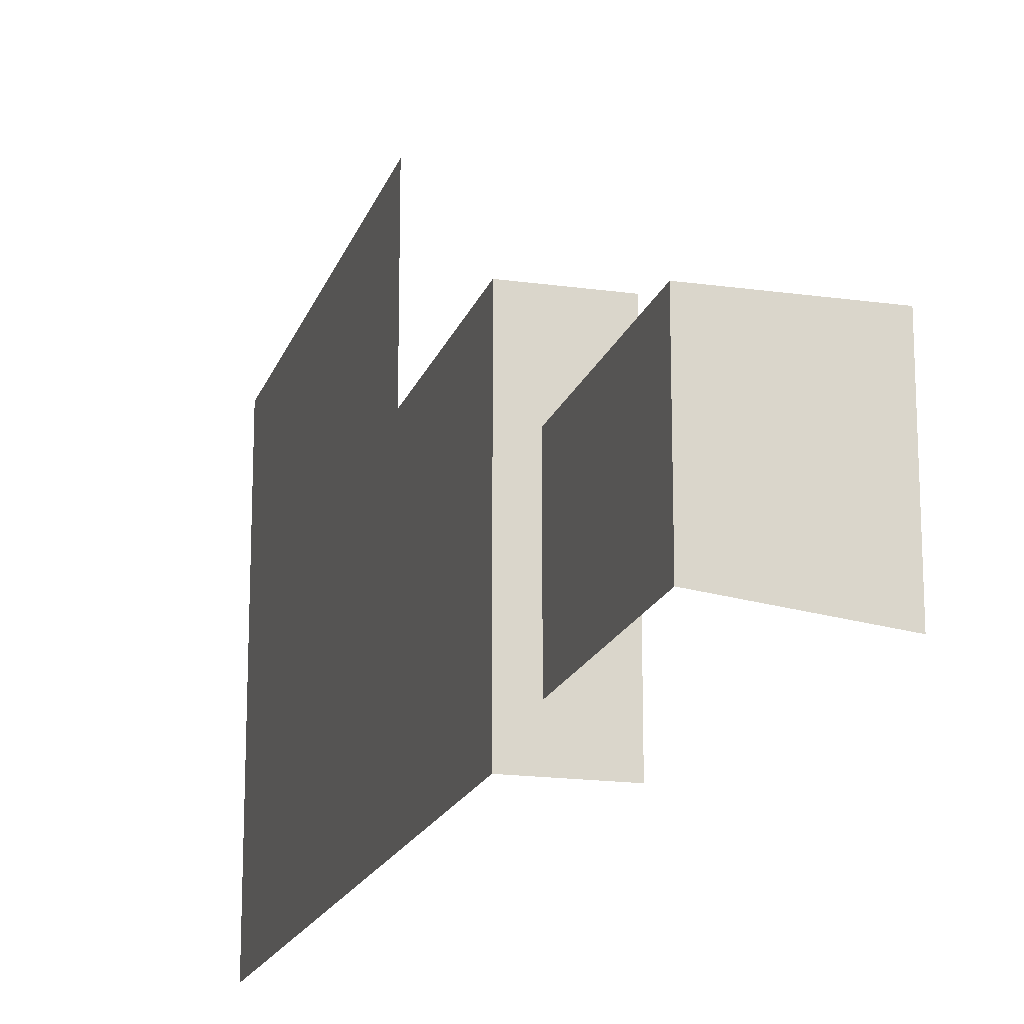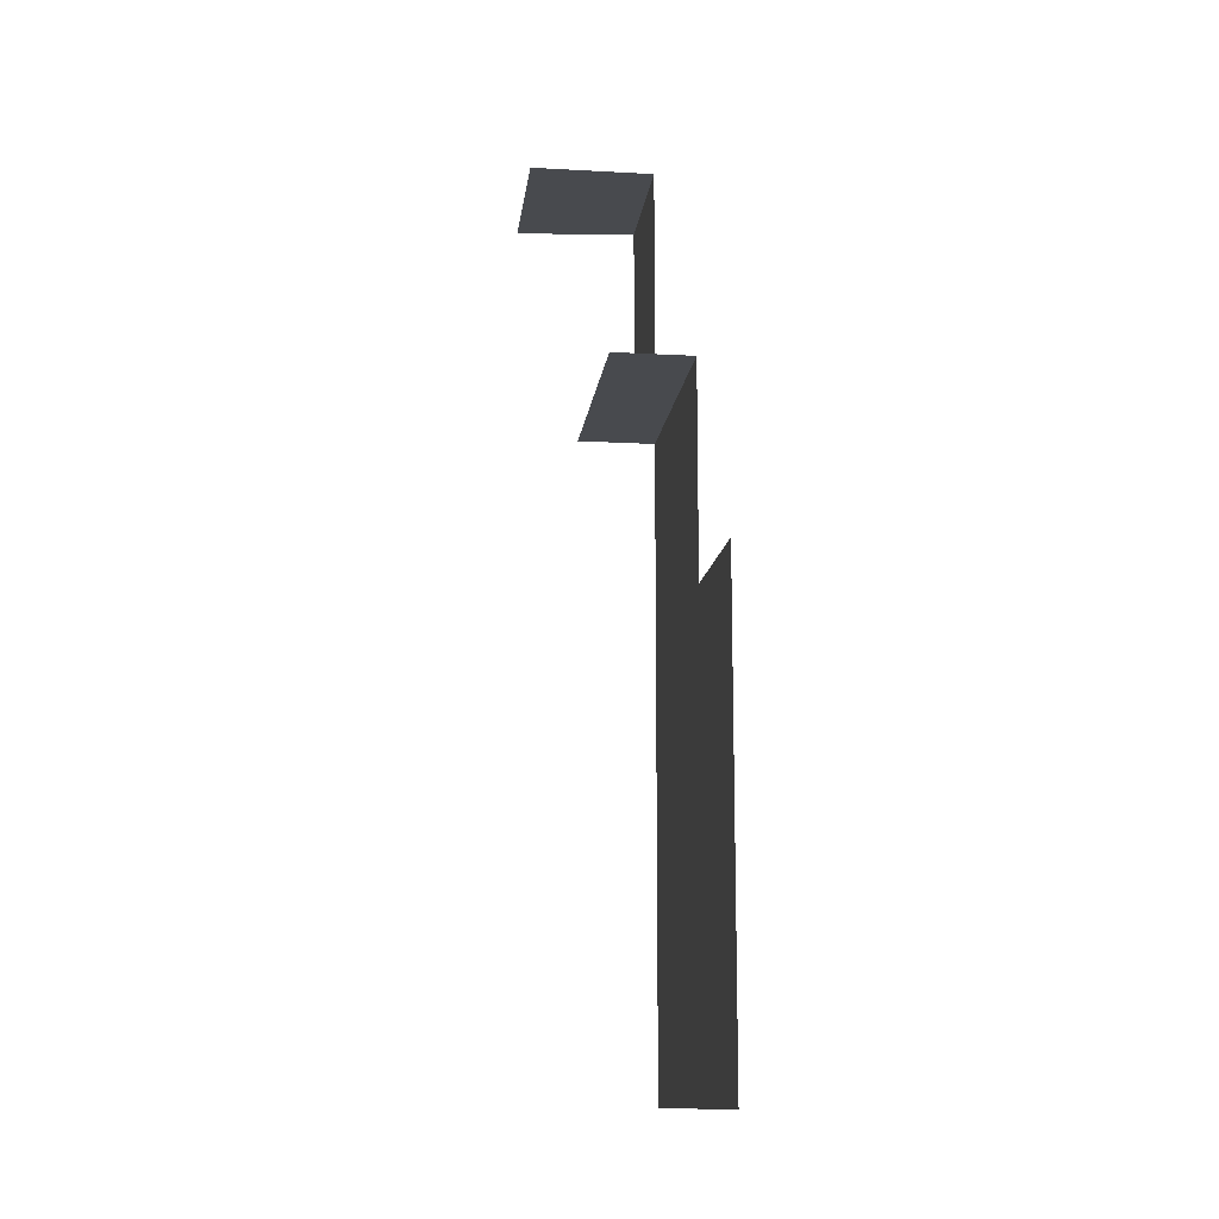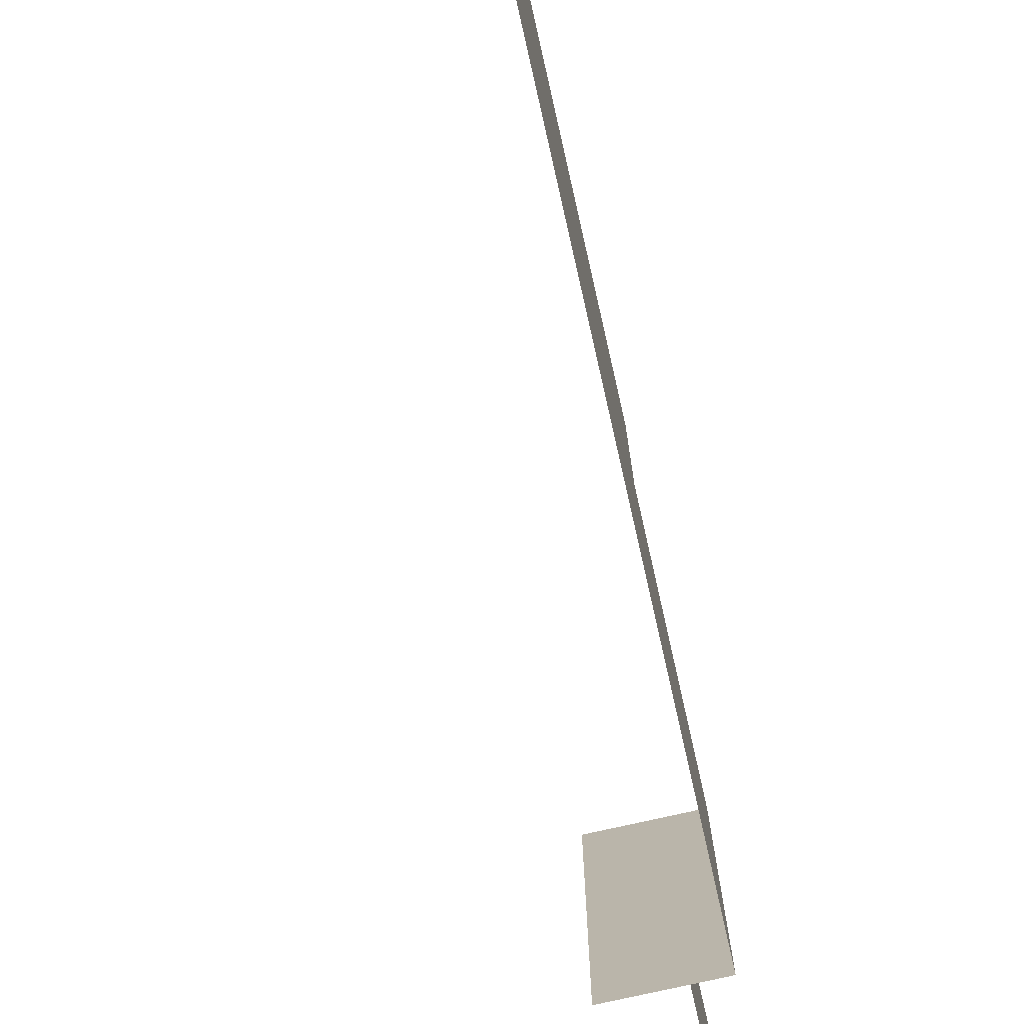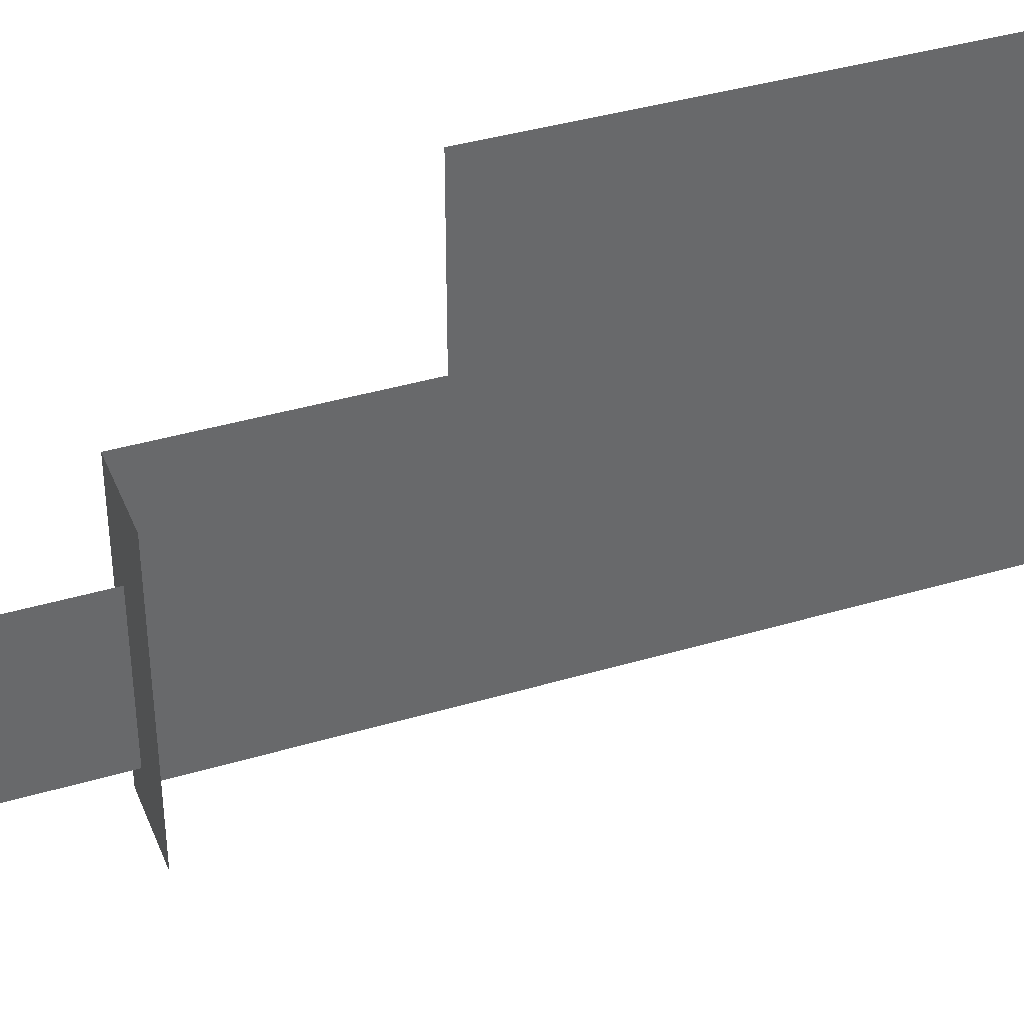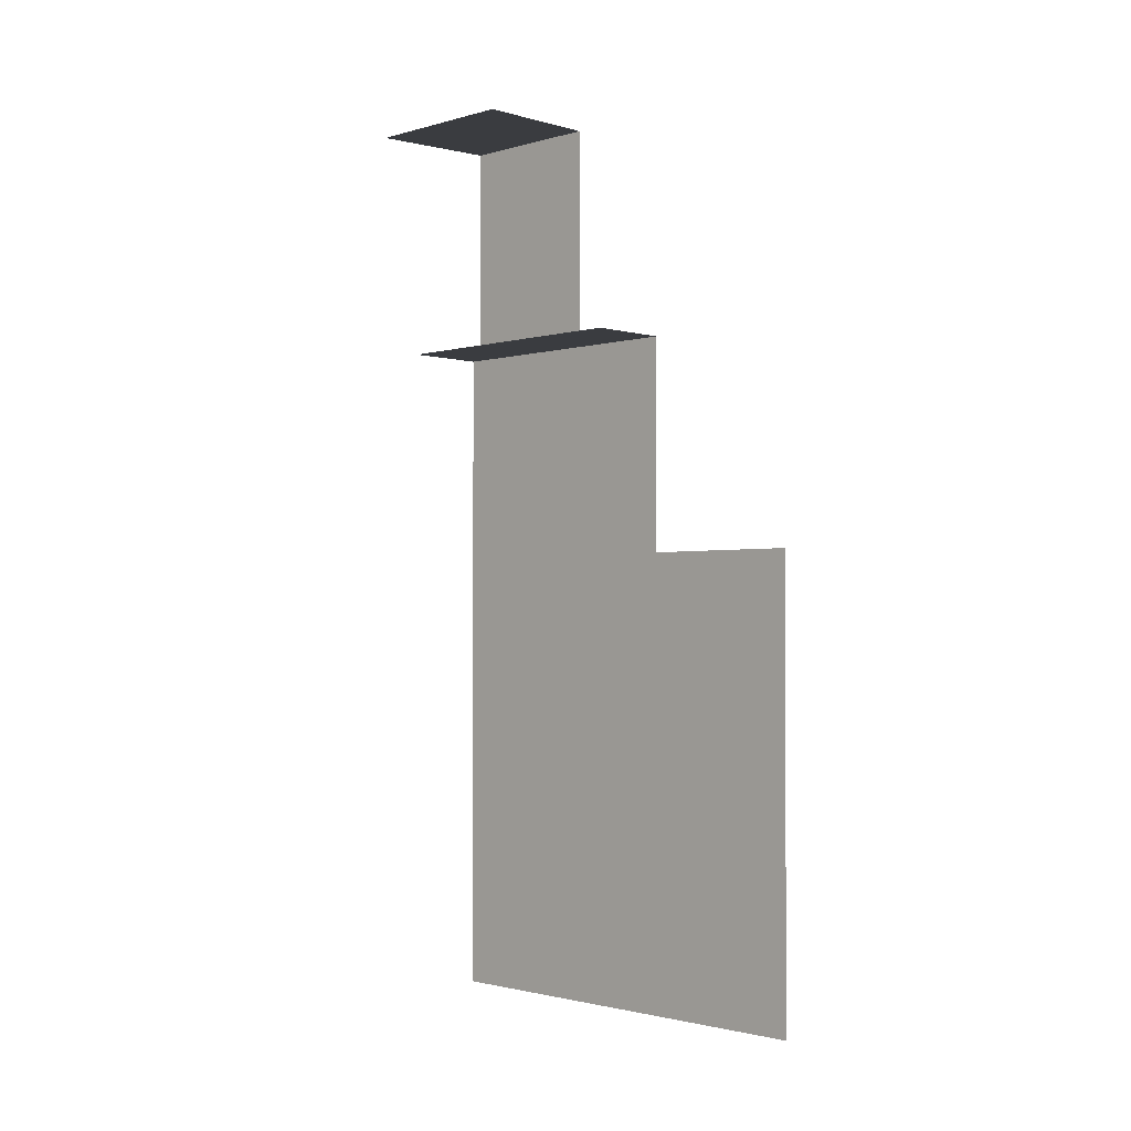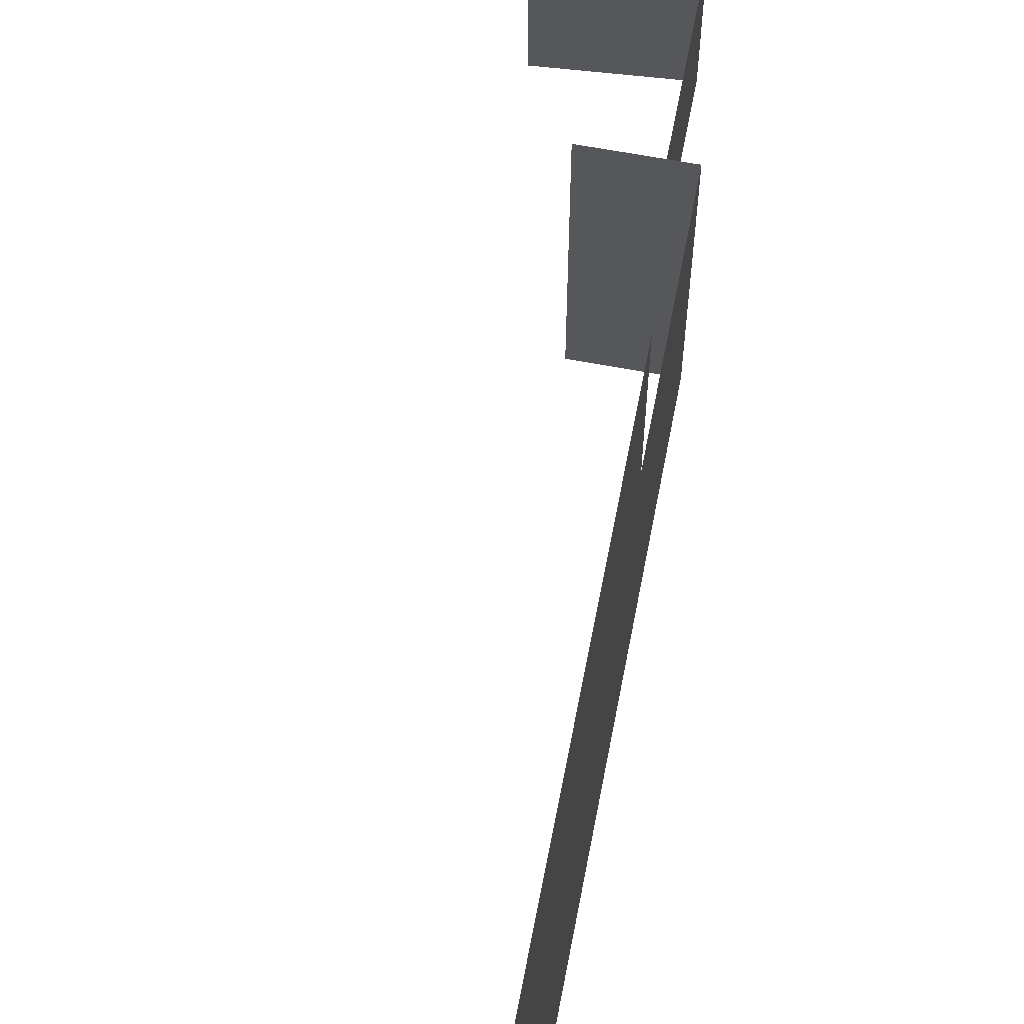
<metadata>
{"format":"obj","ext":"obj","renderer":"f3d","projection":"perspective","resolution":1024,"background":"white","views":[{"elev":-17.6,"azim":164.5,"up":"+Z"},{"elev":-13.1,"azim":-7.0,"up":"+Y"},{"elev":-75.4,"azim":12.8,"up":"+Z"},{"elev":38.6,"azim":-110.6,"up":"+Z"},{"elev":-1.7,"azim":-45.2,"up":"+Y"},{"elev":63.4,"azim":10.9,"up":"+Z"}]}
</metadata>
<code>
g pb_Mesh110552
v 1 56 -10
v 1 56 0
v 1 64 -10
v 1 64 0
v 1 64 0
v -2 64 0
v 1 64 -10
v -2 64 -10
v -1.252e-06 72 -3
v -3.219e-06 64 -8.5
v -1.252e-06 64 -3
v -3.219e-06 72 -8.5
v -4.5 72 -3
v -3.219e-06 72 -8.5
v -1.252e-06 72 -3
v -4.5 72 -9
v 1 39 -10
v 1 39 -6.557e-07
v 1 39 6
v 1 56 6
g pb_Mesh110552_0
f 3 2 1
f 3 4 2
f 7 6 5
f 7 8 6
f 11 10 9
f 10 12 9
f 15 14 13
f 14 16 13
f 1 2 17
f 2 18 17
f 18 2 19
f 2 20 19

</code>
